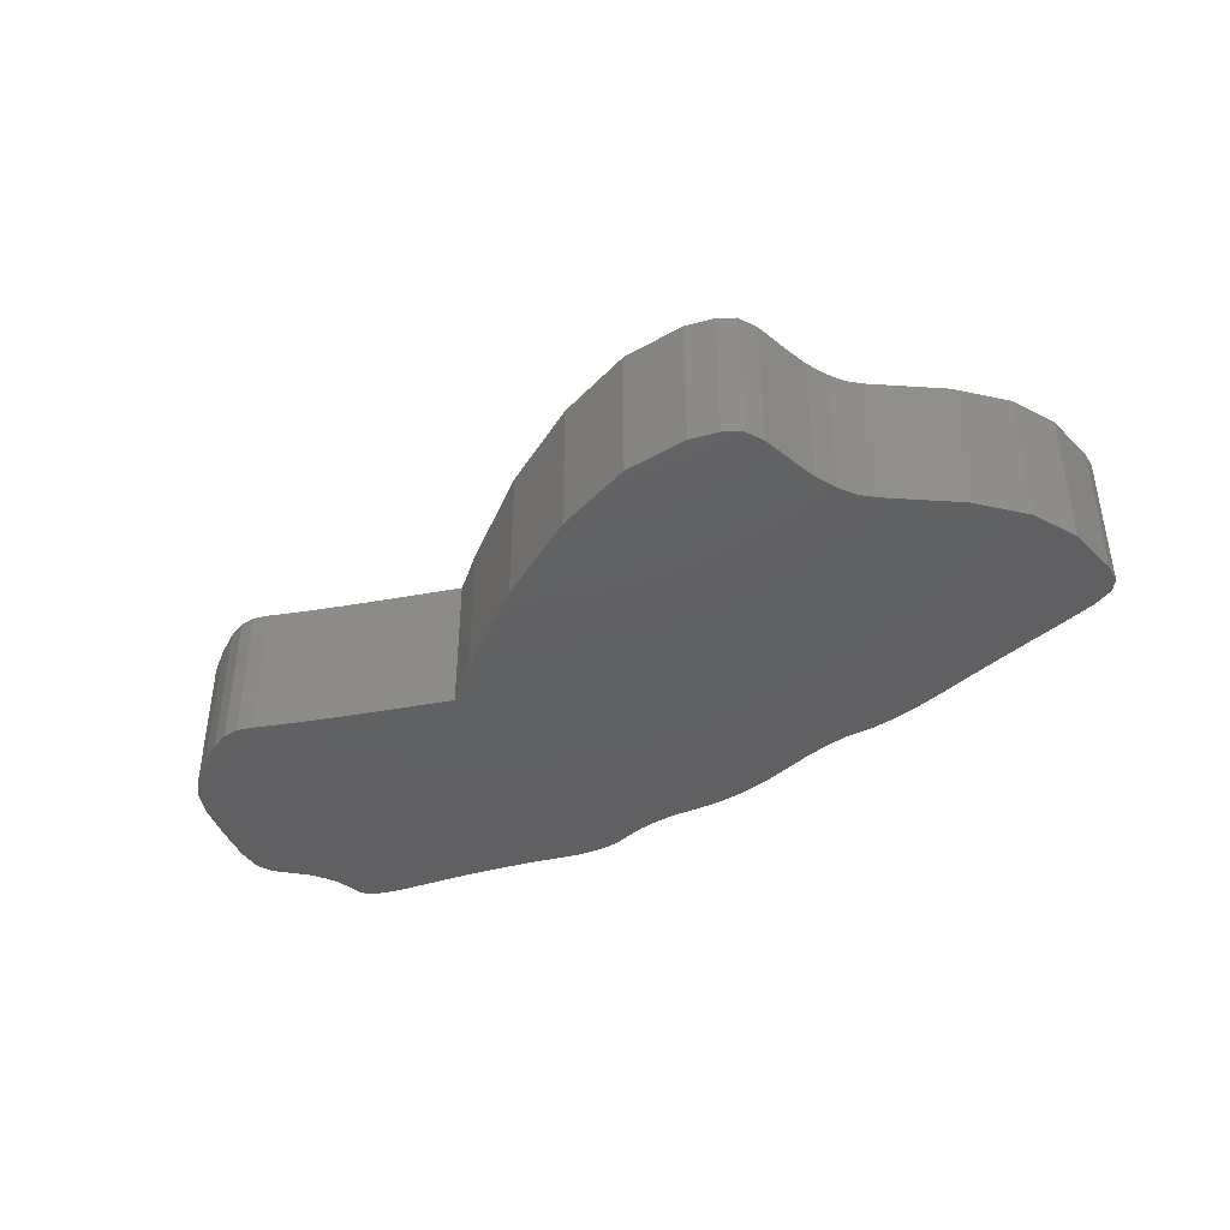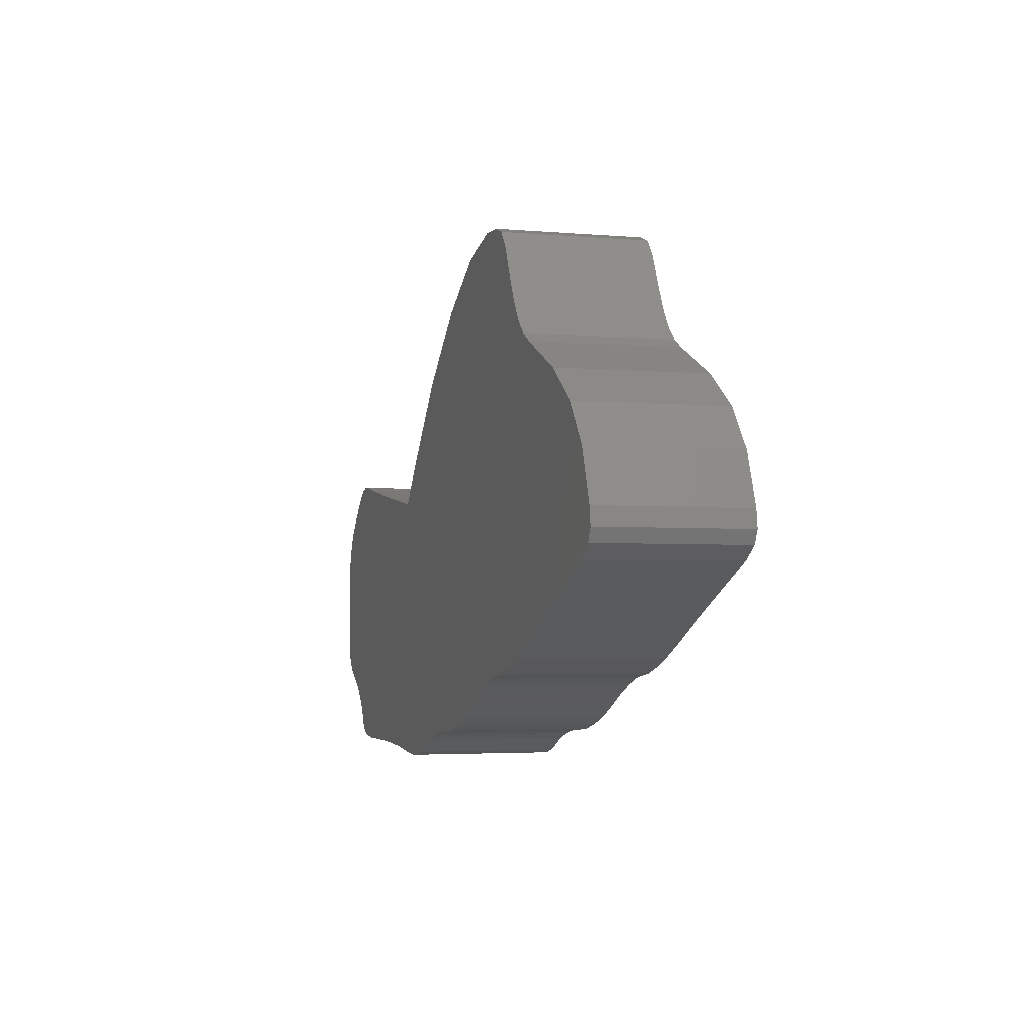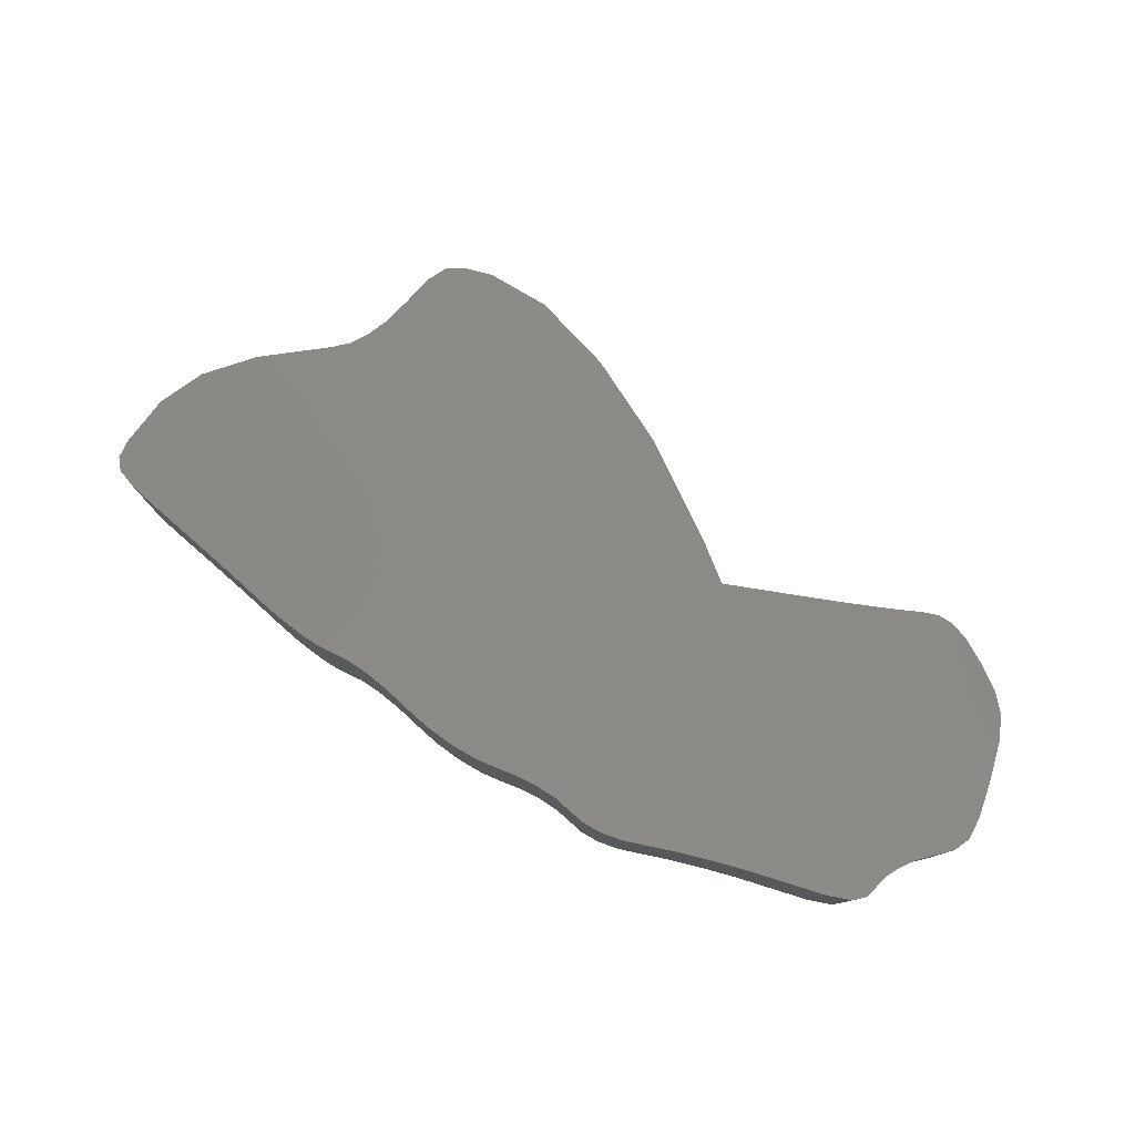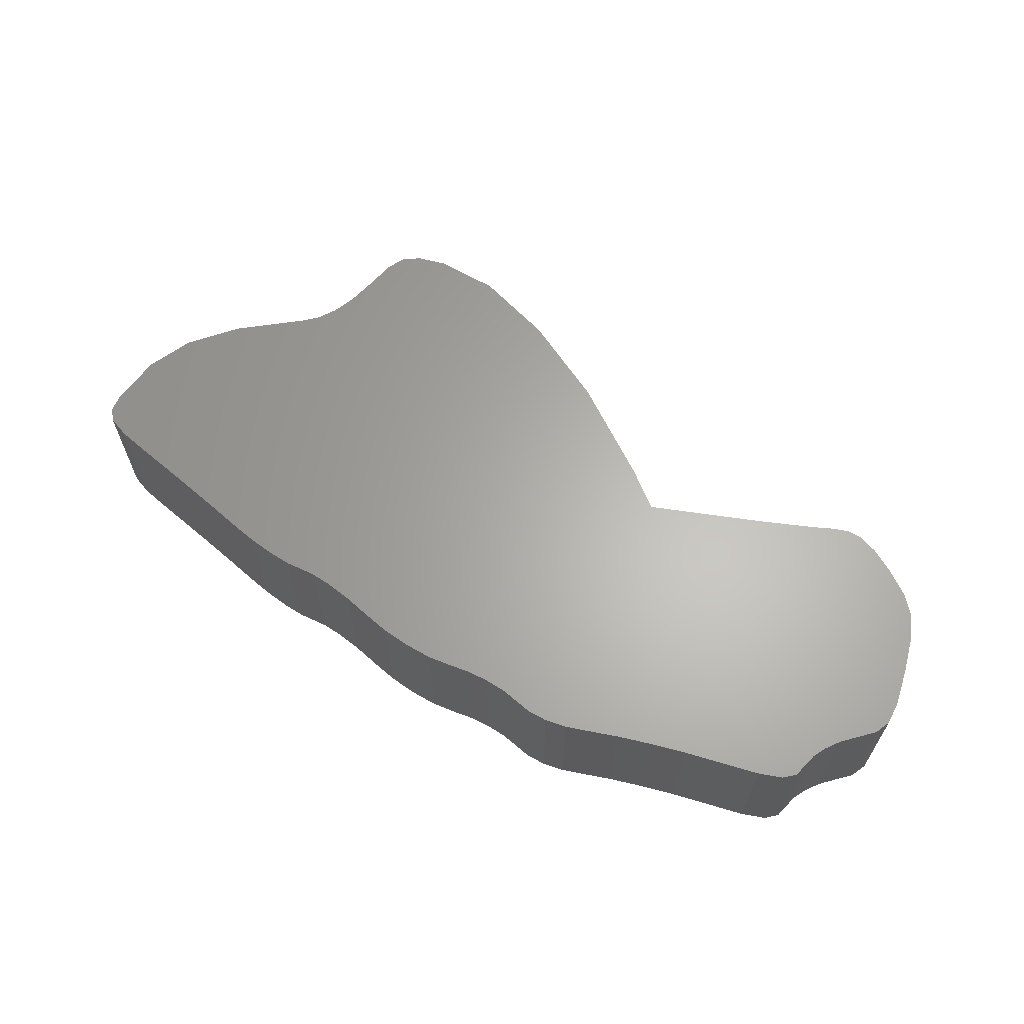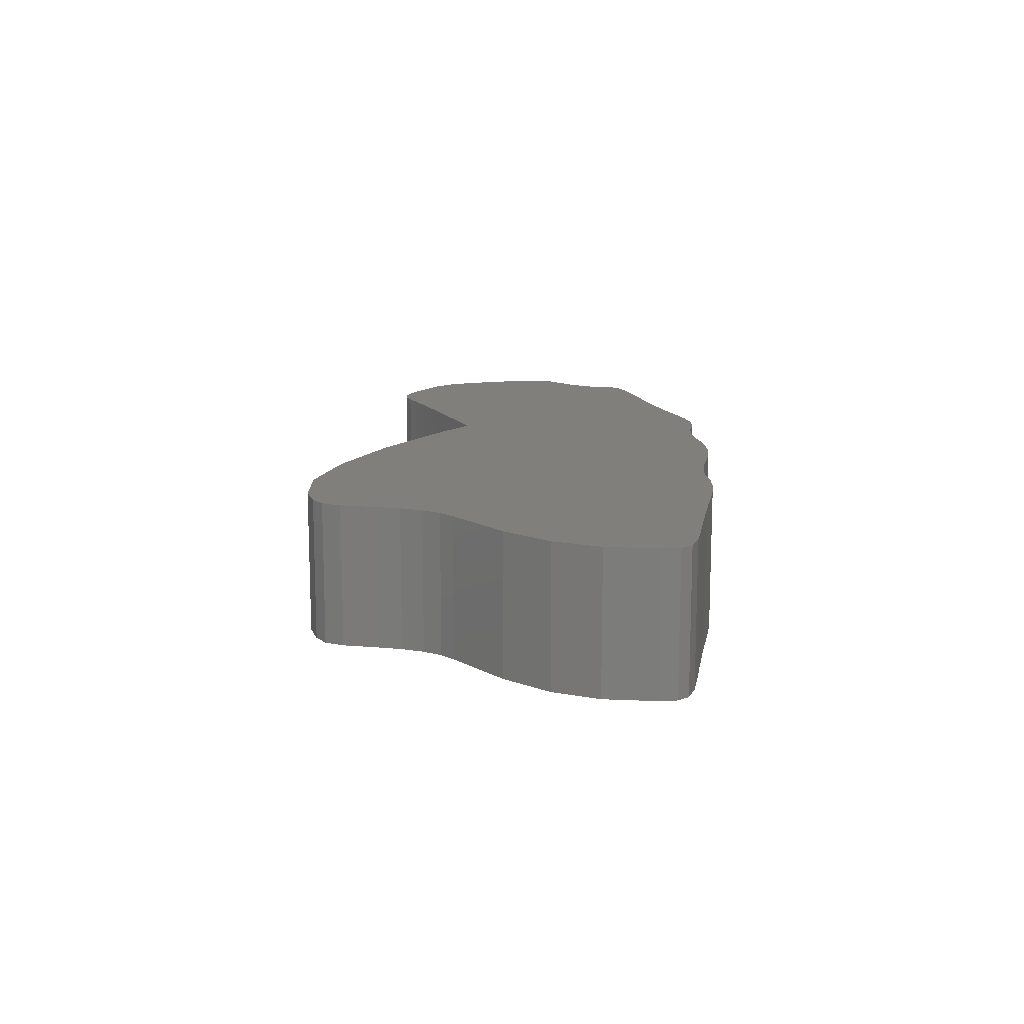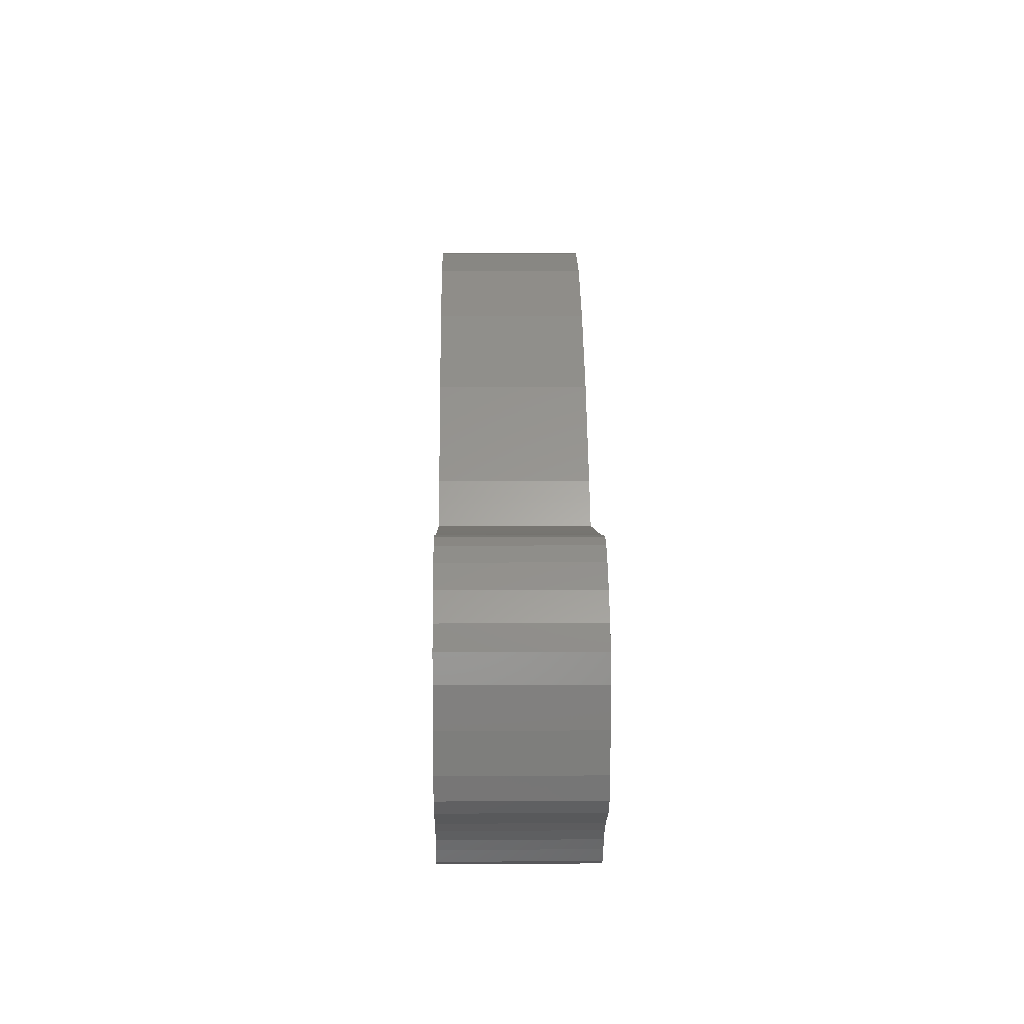
<metadata>
{"format":"stl","ext":"stl","renderer":"f3d","projection":"perspective","resolution":1024,"background":"white","views":[{"elev":-42.2,"azim":-159.4,"up":"+Z"},{"elev":-3.3,"azim":-106.7,"up":"+Y"},{"elev":78.7,"azim":17.1,"up":"+Z"},{"elev":64.0,"azim":16.5,"up":"+Z"},{"elev":13.6,"azim":-104.5,"up":"+Z"},{"elev":10.7,"azim":89.0,"up":"+Y"}]}
</metadata>
<code>
# stl→obj: 160 verts, 316 faces
v -0.629 -3.945 0
v -0.144 -3.996 0
v -0.144 -3.996 3
v -0.629 -3.945 3
v 0.292 -4.028 0
v 0.292 -4.028 3
v -9.59 0.229 0
v -9.206 1.264 0
v -9.639 -0.13 0
v -8.572 2.083 0
v -7.589 2.779 0
v -6.16 3.445 0
v -5.824 3.639 0
v -5.513 3.938 0
v -4.967 4.846 0
v -4.667 5.473 0
v -4.393 5.807 0
v -5.226 4.34 0
v -4.018 5.94 0
v -3.415 5.964 0
v -2.147 5.657 0
v -0.656 4.797 0
v 0.93 3.475 0
v 2.485 1.779 0
v 2.644 1.582 0
v 2.804 1.384 0
v 2.963 1.187 0
v 3.122 0.99 0
v 3.554 1.051 0
v 7.878 1.577 0
v 3.985 1.112 0
v 4.417 1.173 0
v 4.848 1.234 0
v 5.569 1.34 0
v 6.827 1.549 0
v 7.21 1.626 0
v 7.556 1.661 0
v 6.254 1.449 0
v 8.223 1.351 0
v 8.64 0.961 0
v 9.064 0.484 0
v 9.304 0.044 0
v 9.411 -0.5 0
v 9.435 -1.291 0
v 9.417 -2.091 0
v 9.325 -2.57 0
v 9.107 -2.864 0
v 8.707 -3.107 0
v 8.411 -3.294 0
v 8.144 -3.525 0
v 7.935 -3.77 0
v 7.814 -4 0
v 7.676 -4.274 0
v 7.402 -4.425 0
v 6.88 -4.483 0
v 5.993 -4.479 0
v 5.261 -4.476 0
v 4.494 -4.497 0
v 3.782 -4.537 0
v 3.216 -4.592 0
v 2.677 -4.639 0
v 2.216 -4.618 0
v 1.475 -4.374 0
v 1.82 -4.531 0
v 1.155 -4.23 0
v 0.743 -4.11 0
v -3.732 -2.792 0
v -3.301 -2.926 0
v -1.19 -3.812 0
v -2.309 -3.365 0
v -1.769 -3.613 0
v -2.808 -3.123 0
v -4.045 -2.743 0
v -4.363 -2.696 0
v -4.812 -2.567 0
v -5.33 -2.376 0
v -5.86 -2.142 0
v -6.448 -1.864 0
v -7.129 -1.551 0
v -7.817 -1.242 0
v -8.428 -0.974 0
v -9.137 -0.649 0
v -9.514 -0.395 0
v -1.19 -3.812 3
v -9.639 -0.13 3
v -9.514 -0.395 3
v -9.137 -0.649 3
v -7.817 -1.242 3
v -8.428 -0.974 3
v -7.129 -1.551 3
v -6.448 -1.864 3
v -5.86 -2.142 3
v -5.33 -2.376 3
v -4.812 -2.567 3
v -4.363 -2.696 3
v -4.045 -2.743 3
v -3.732 -2.792 3
v -3.301 -2.926 3
v -2.808 -3.123 3
v -1.769 -3.613 3
v -2.309 -3.365 3
v 0.743 -4.11 3
v 1.155 -4.23 3
v 2.216 -4.618 3
v 1.475 -4.374 3
v 1.82 -4.531 3
v 2.677 -4.639 3
v 3.216 -4.592 3
v 3.782 -4.537 3
v 4.494 -4.497 3
v 5.261 -4.476 3
v 5.993 -4.479 3
v 6.88 -4.483 3
v 7.402 -4.425 3
v 7.676 -4.274 3
v 7.814 -4 3
v 7.935 -3.77 3
v 8.144 -3.525 3
v 8.411 -3.294 3
v 8.707 -3.107 3
v 9.107 -2.864 3
v 9.325 -2.57 3
v 9.417 -2.091 3
v 9.435 -1.291 3
v 9.411 -0.5 3
v 9.304 0.044 3
v 9.064 0.484 3
v 8.64 0.961 3
v 8.223 1.351 3
v 3.122 0.99 3
v 6.254 1.449 3
v 5.569 1.34 3
v 7.878 1.577 3
v 7.556 1.661 3
v 6.827 1.549 3
v -6.16 3.445 3
v -7.589 2.779 3
v 4.848 1.234 3
v 4.417 1.173 3
v 3.985 1.112 3
v 3.554 1.051 3
v 2.804 1.384 3
v 2.963 1.187 3
v 2.644 1.582 3
v 2.485 1.779 3
v 0.93 3.475 3
v -0.656 4.797 3
v -2.147 5.657 3
v -3.415 5.964 3
v -5.513 3.938 3
v -5.824 3.639 3
v -4.393 5.807 3
v -4.667 5.473 3
v -4.018 5.94 3
v -4.967 4.846 3
v -5.226 4.34 3
v -8.572 2.083 3
v -9.206 1.264 3
v -9.59 0.229 3
v 7.21 1.626 3
f 1 2 3
f 4 1 3
f 2 5 6
f 3 2 6
f 7 8 9
f 9 8 10
f 9 10 11
f 9 11 12
f 9 12 13
f 13 14 9
f 15 16 17
f 15 17 18
f 18 17 19
f 18 19 14
f 14 19 20
f 14 20 9
f 9 20 21
f 9 21 22
f 9 22 23
f 9 23 24
f 9 24 25
f 9 25 26
f 9 26 27
f 9 27 28
f 29 30 28
f 31 32 29
f 32 30 29
f 33 30 32
f 34 30 33
f 35 36 37
f 35 37 38
f 38 37 30
f 38 30 34
f 28 30 39
f 28 39 9
f 9 39 40
f 9 40 41
f 9 41 42
f 9 42 43
f 9 43 44
f 9 44 45
f 9 45 46
f 9 46 47
f 9 47 48
f 9 48 49
f 49 50 9
f 50 51 9
f 51 52 9
f 52 53 9
f 9 53 54
f 9 54 55
f 9 55 56
f 9 56 57
f 57 58 9
f 58 59 9
f 59 60 9
f 9 60 61
f 9 61 62
f 63 62 64
f 65 62 63
f 9 62 65
f 5 9 66
f 67 9 68
f 9 5 2
f 9 2 1
f 9 1 69
f 70 69 71
f 72 69 70
f 9 69 72
f 9 72 68
f 9 67 73
f 73 74 9
f 9 74 75
f 9 75 76
f 9 76 77
f 9 77 78
f 9 78 79
f 79 80 9
f 80 81 9
f 9 81 82
f 9 82 83
f 66 9 65
f 69 1 4
f 84 69 4
f 85 86 87
f 88 85 89
f 89 85 87
f 90 85 88
f 91 85 90
f 92 85 91
f 93 85 92
f 94 85 93
f 95 85 94
f 96 85 95
f 97 85 96
f 98 85 97
f 99 85 98
f 84 85 99
f 100 99 101
f 84 99 100
f 4 85 84
f 3 85 4
f 6 85 3
f 102 85 6
f 103 85 102
f 104 85 103
f 104 103 105
f 104 105 106
f 107 85 104
f 108 85 107
f 109 85 108
f 110 85 109
f 111 85 110
f 112 85 111
f 113 85 112
f 114 85 113
f 115 85 114
f 116 85 115
f 117 85 116
f 118 85 117
f 119 85 118
f 120 85 119
f 121 85 120
f 122 85 121
f 123 85 122
f 124 85 123
f 125 85 124
f 126 85 125
f 127 85 126
f 128 85 127
f 129 85 128
f 130 85 129
f 131 132 133
f 134 135 133
f 136 137 85
f 135 131 133
f 133 132 129
f 132 138 129
f 138 139 129
f 139 140 129
f 140 141 129
f 141 130 129
f 142 85 143
f 144 85 142
f 145 85 144
f 146 85 145
f 147 85 146
f 148 85 147
f 149 85 148
f 150 85 149
f 151 136 85
f 152 153 154
f 154 155 149
f 155 156 149
f 156 150 149
f 151 85 150
f 157 85 137
f 158 85 157
f 159 85 158
f 153 155 154
f 160 135 134
f 130 143 85
f 5 66 102
f 6 5 102
f 85 159 9
f 9 159 7
f 83 86 9
f 9 86 85
f 83 82 87
f 86 83 87
f 82 81 89
f 87 82 89
f 81 80 88
f 89 81 88
f 80 79 90
f 88 80 90
f 79 78 91
f 90 79 91
f 78 77 92
f 91 78 92
f 77 76 93
f 92 77 93
f 76 75 94
f 93 76 94
f 75 74 95
f 94 75 95
f 74 73 96
f 95 74 96
f 73 67 97
f 96 73 97
f 67 68 98
f 97 67 98
f 68 72 99
f 98 68 99
f 72 70 101
f 99 72 101
f 70 71 100
f 101 70 100
f 71 69 84
f 100 71 84
f 66 65 103
f 102 66 103
f 65 63 105
f 103 65 105
f 63 64 106
f 105 63 106
f 64 62 104
f 106 64 104
f 62 61 107
f 104 62 107
f 61 60 108
f 107 61 108
f 60 59 109
f 108 60 109
f 59 58 110
f 109 59 110
f 58 57 111
f 110 58 111
f 57 56 112
f 111 57 112
f 56 55 113
f 112 56 113
f 55 54 114
f 113 55 114
f 54 53 115
f 114 54 115
f 53 52 116
f 115 53 116
f 52 51 117
f 116 52 117
f 51 50 118
f 117 51 118
f 50 49 119
f 118 50 119
f 49 48 120
f 119 49 120
f 48 47 121
f 120 48 121
f 47 46 122
f 121 47 122
f 46 45 123
f 122 46 123
f 45 44 124
f 123 45 124
f 43 125 124
f 44 43 124
f 42 126 125
f 43 42 125
f 41 127 126
f 42 41 126
f 40 128 127
f 41 40 127
f 129 128 39
f 39 128 40
f 133 129 30
f 30 129 39
f 134 133 37
f 37 133 30
f 160 134 36
f 36 134 37
f 135 160 35
f 35 160 36
f 131 135 38
f 38 135 35
f 132 131 34
f 34 131 38
f 138 132 33
f 33 132 34
f 139 138 32
f 32 138 33
f 140 139 31
f 31 139 32
f 141 140 29
f 29 140 31
f 130 141 28
f 28 141 29
f 27 143 130
f 28 27 130
f 26 142 143
f 27 26 143
f 25 144 142
f 26 25 142
f 24 145 144
f 25 24 144
f 23 146 145
f 24 23 145
f 147 146 22
f 22 146 23
f 148 147 21
f 21 147 22
f 149 148 20
f 20 148 21
f 154 149 19
f 19 149 20
f 152 154 17
f 17 154 19
f 153 152 16
f 16 152 17
f 155 153 15
f 15 153 16
f 156 155 18
f 18 155 15
f 150 156 14
f 14 156 18
f 151 150 13
f 13 150 14
f 136 151 12
f 12 151 13
f 137 136 11
f 11 136 12
f 157 137 10
f 10 137 11
f 158 157 8
f 8 157 10
f 159 158 7
f 7 158 8

</code>
